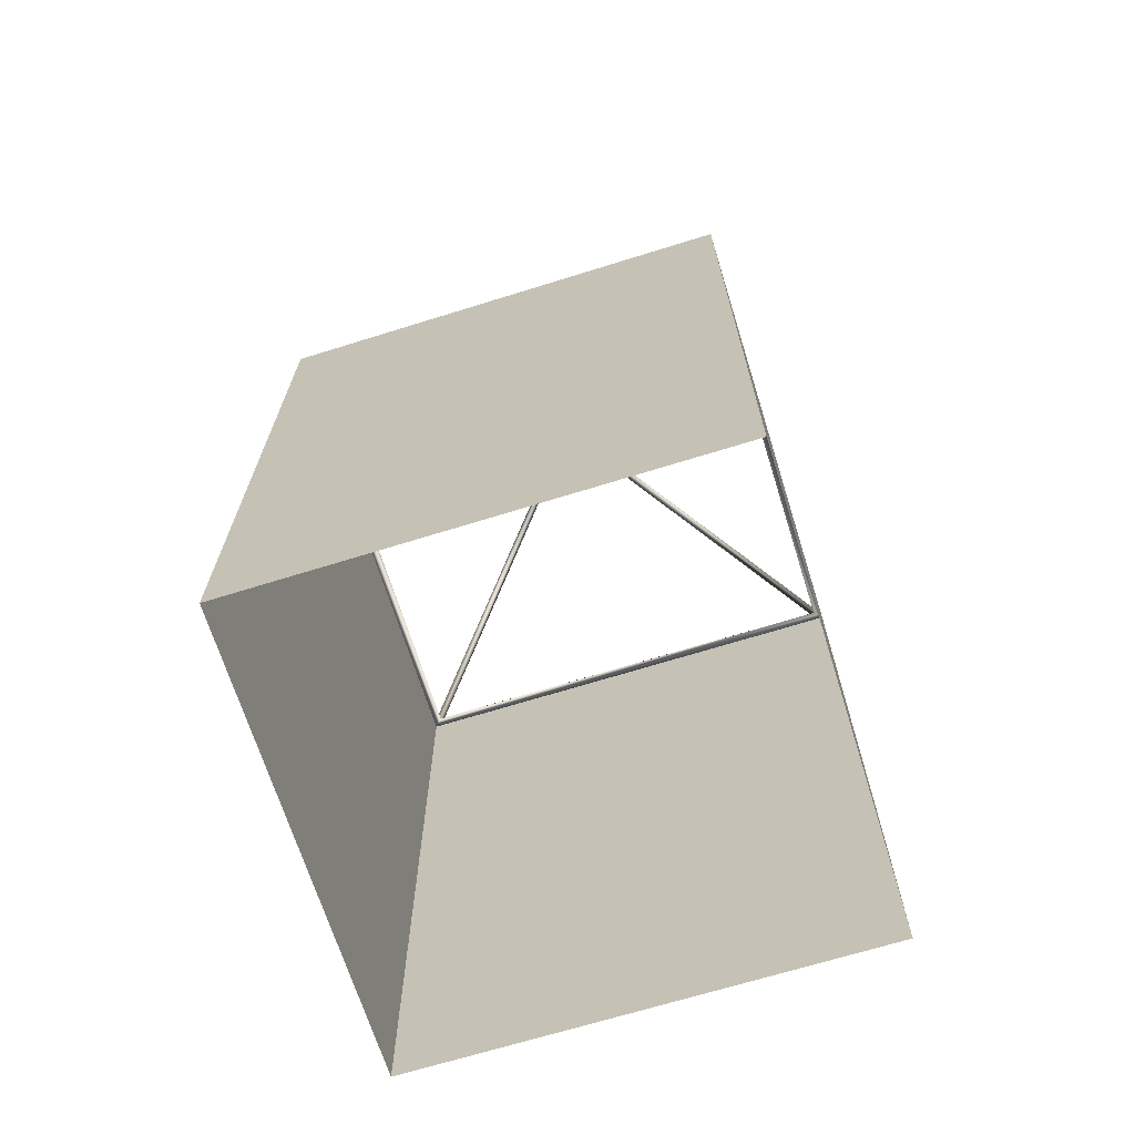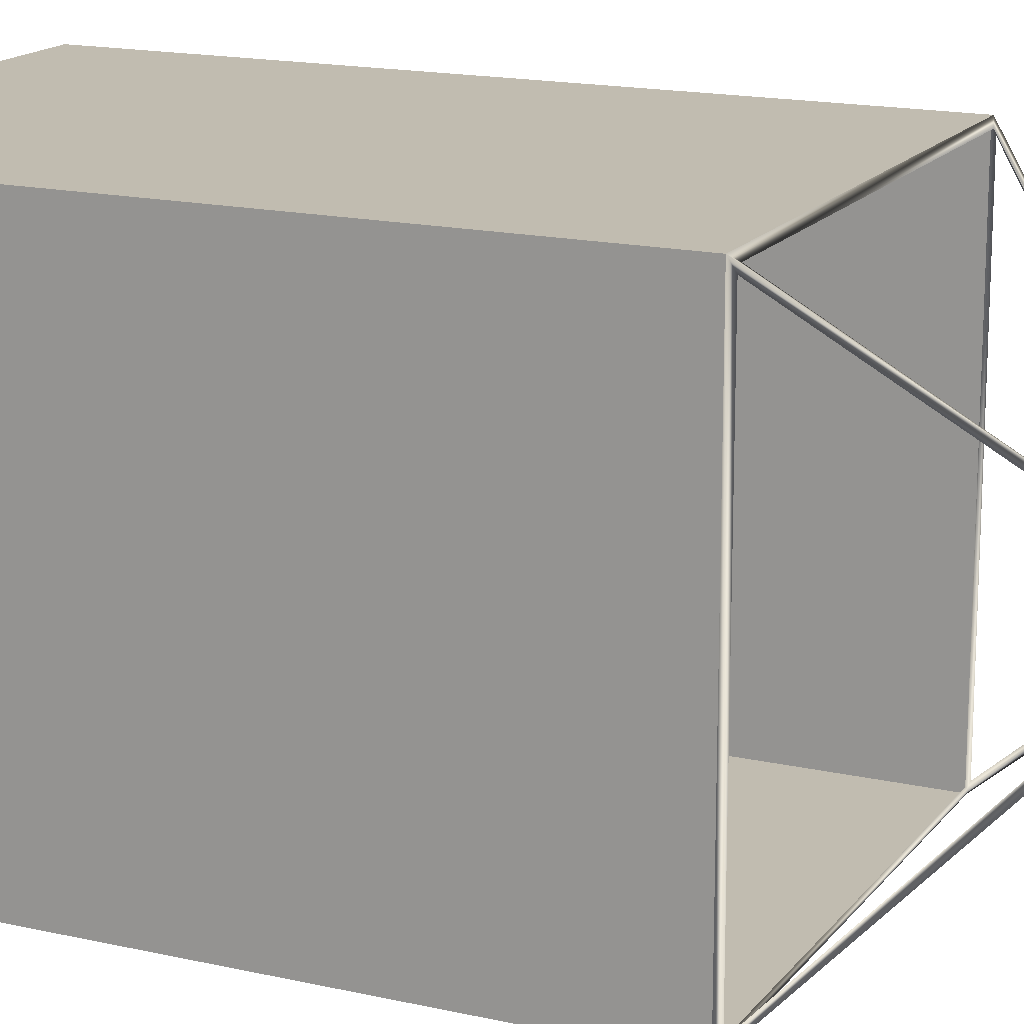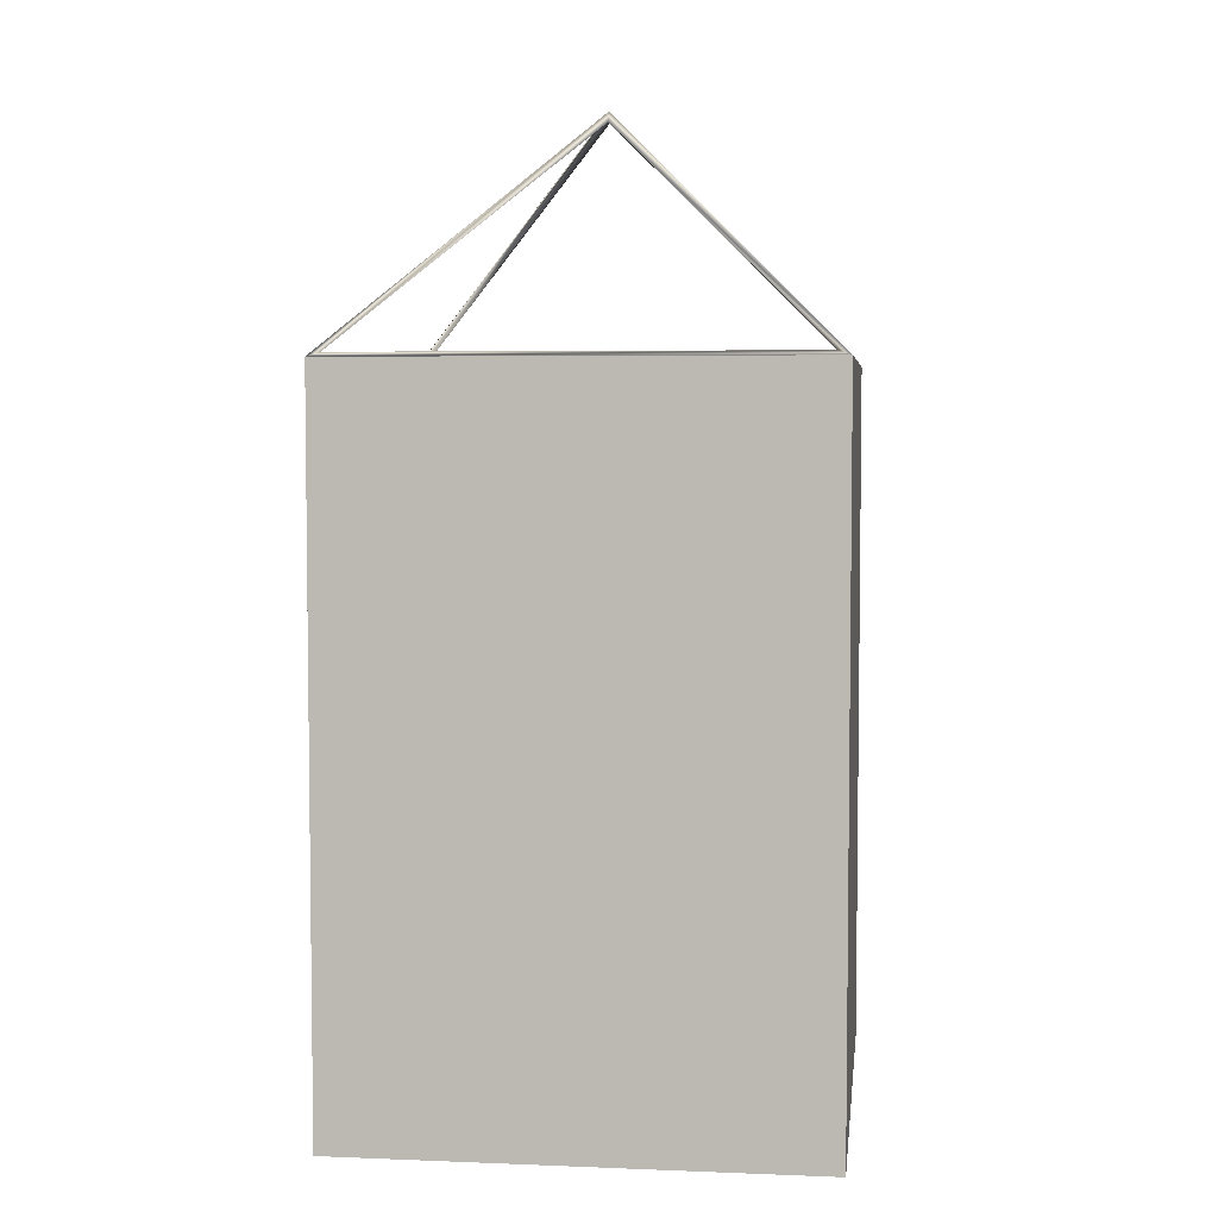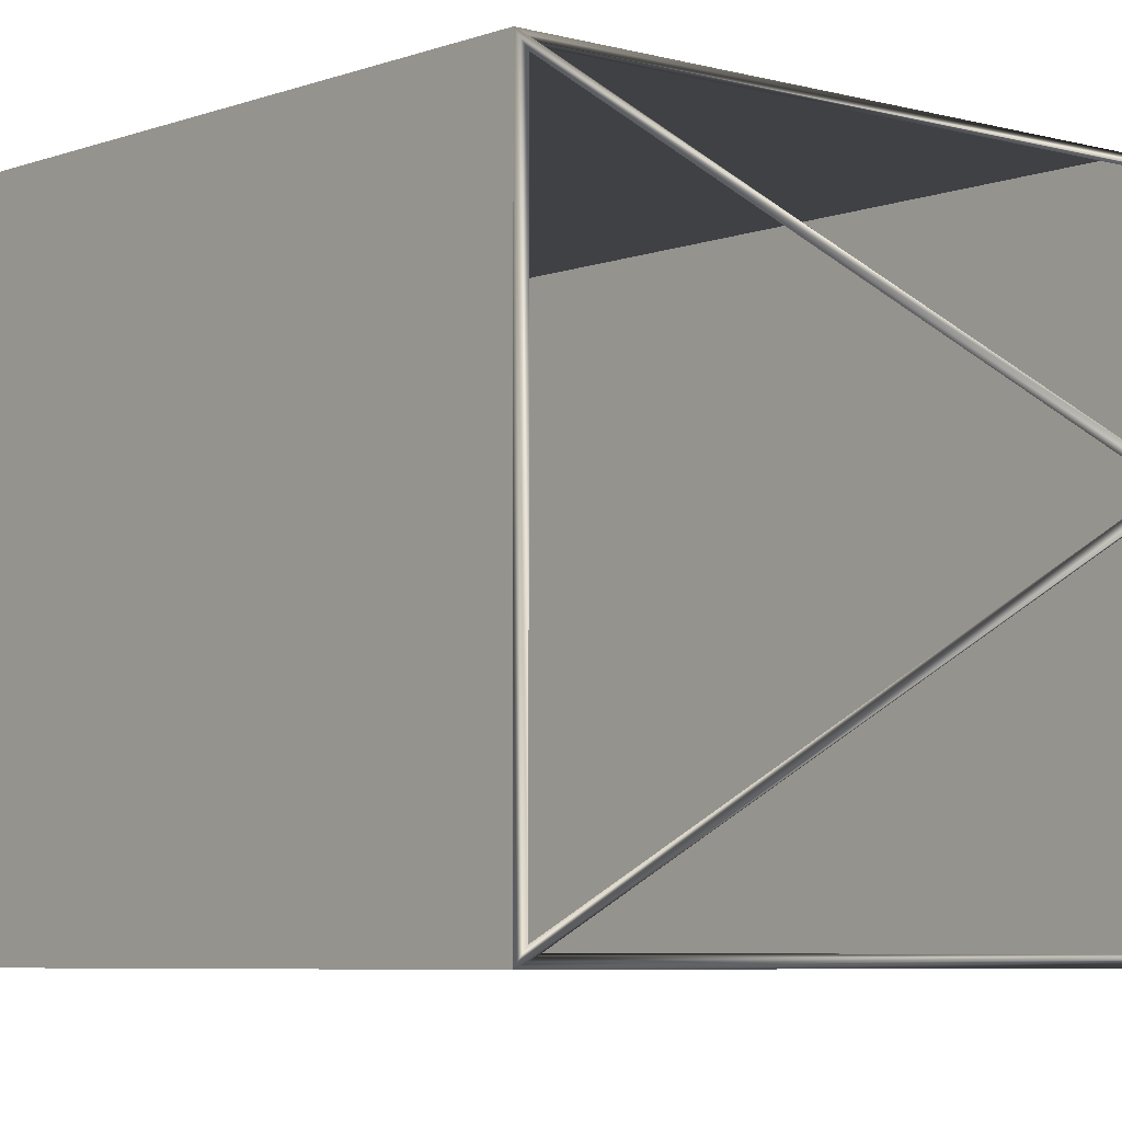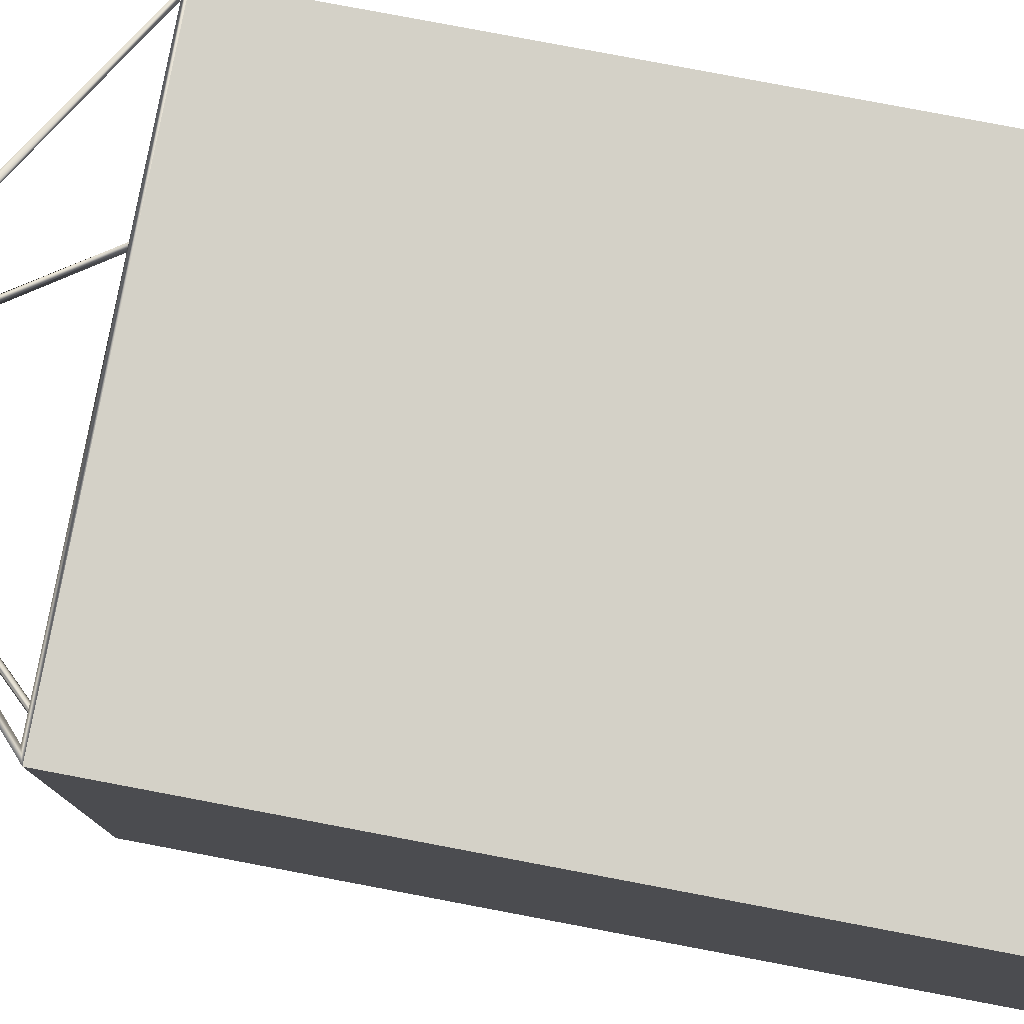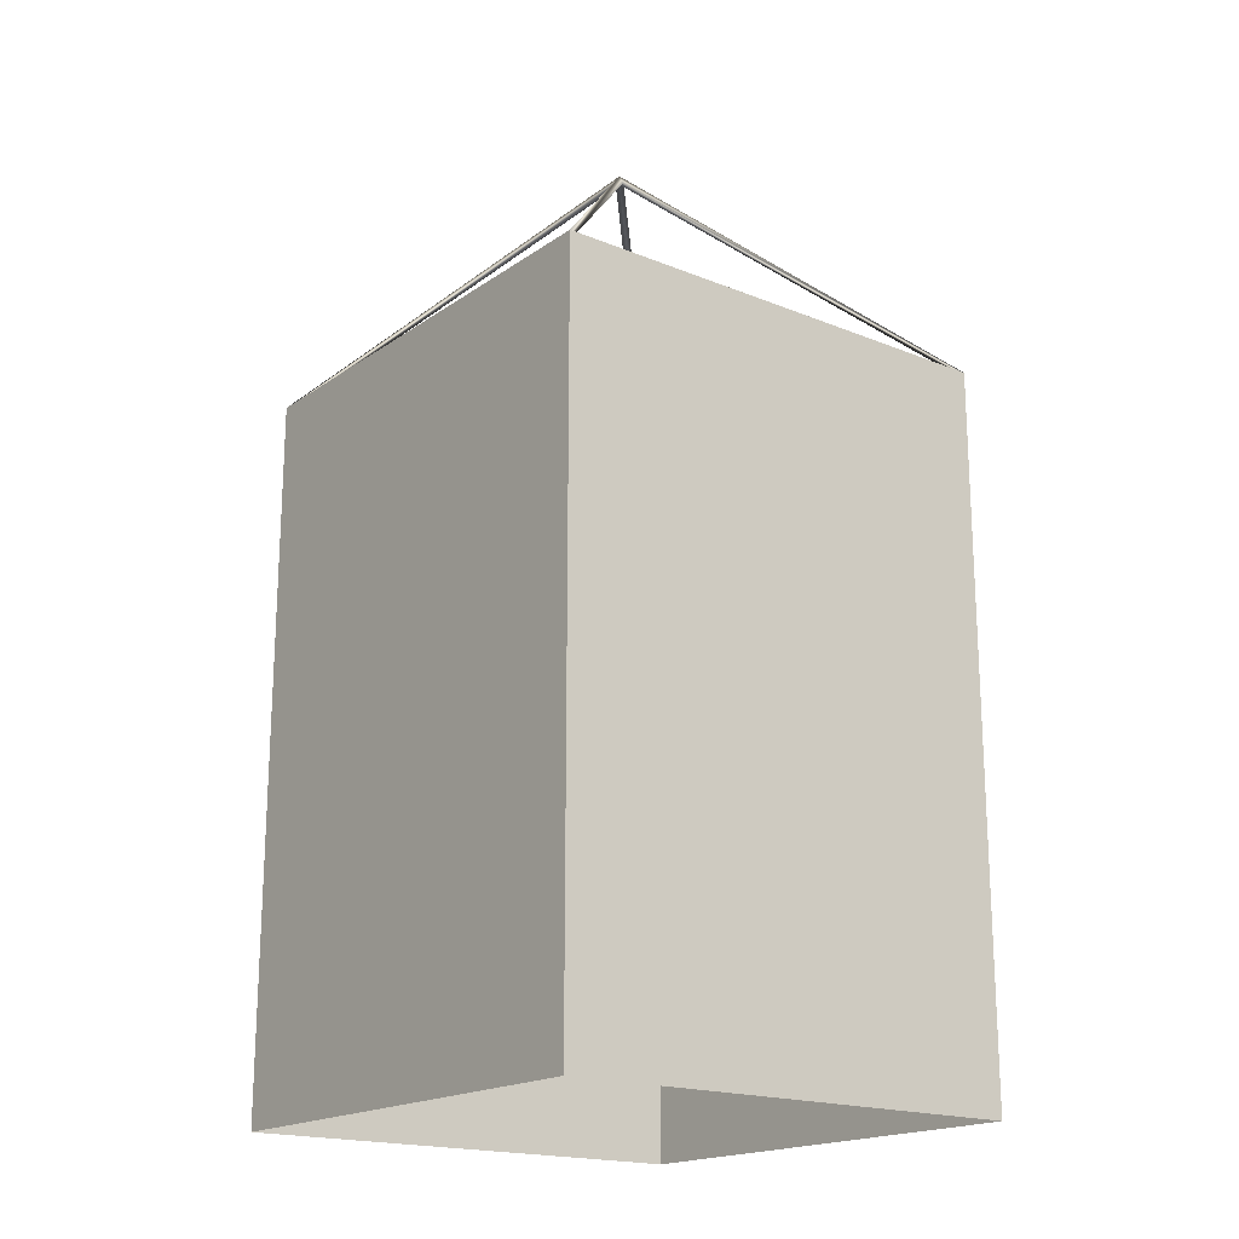
<metadata>
{"format":"obj","ext":"obj","renderer":"f3d","projection":"perspective","resolution":1024,"background":"white","views":[{"elev":-68.5,"azim":107.3,"up":"+Y"},{"elev":16.4,"azim":115.0,"up":"+Z"},{"elev":4.7,"azim":97.1,"up":"+Y"},{"elev":-5.9,"azim":139.1,"up":"+Z"},{"elev":79.8,"azim":-79.3,"up":"+Z"},{"elev":-18.6,"azim":52.2,"up":"+Y"}]}
</metadata>
<code>
o Wire
v -0.2431 -0.2478 0.2431
v -0.25 -0.25 0.25
v 0 -0.01 0
v 0 0 0
v -0.2431 -0.2478 -0.2431
v -0.25 -0.25 -0.25
v 0.2431 -0.2478 0.2431
v 0.25 -0.25 0.25
v 0.2431 -0.2478 -0.2431
v 0.25 -0.25 -0.25
v -0.243 -0.2453 0.2369
v -0.006124 -0.01112 0
v -0.243 -0.2453 -0.2369
v -0.2369 -0.2453 -0.243
v 0 -0.01112 -0.006124
v 0.2369 -0.2453 -0.243
v 0.243 -0.2453 -0.2369
v 0.006124 -0.01112 0
v 0.243 -0.2453 0.2369
v 0.2369 -0.2453 0.243
v 0 -0.01112 0.006124
v -0.2369 -0.2453 0.243
v -0.2416 -0.2489 -0.2416
v 0.2416 -0.2489 -0.2416
v 0.2416 -0.2489 0.2416
v -0.2416 -0.2489 0.2416
f 11 12 3 1
f 12 11 2 4
f 12 13 5 3
f 13 12 4 6
f 13 11 1 5
f 11 13 6 2
f 14 15 3 5
f 15 14 6 4
f 15 16 9 3
f 16 15 4 10
f 16 14 5 9
f 14 16 10 6
f 17 18 3 9
f 18 17 10 4
f 18 19 7 3
f 19 18 4 8
f 19 17 9 7
f 17 19 8 10
f 20 21 3 7
f 21 20 8 4
f 21 22 1 3
f 22 21 4 2
f 22 20 7 1
f 20 22 2 8
f 23 24 9 5
f 24 23 6 10
f 24 25 7 9
f 25 24 10 8
f 25 26 1 7
f 26 25 8 2
f 26 23 5 1
f 23 26 2 6
o Lantern
v -0.25 -1 0.25
v -0.25 -0.25 0.25
v -0.25 -1 -0.25
v -0.25 -0.25 -0.25
v 0.25 -1 0.25
v 0.25 -0.25 0.25
v 0.25 -1 -0.25
v 0.25 -0.25 -0.25
f 27 28 30 29
f 29 30 34 33
f 33 34 32 31
f 31 32 28 27

</code>
